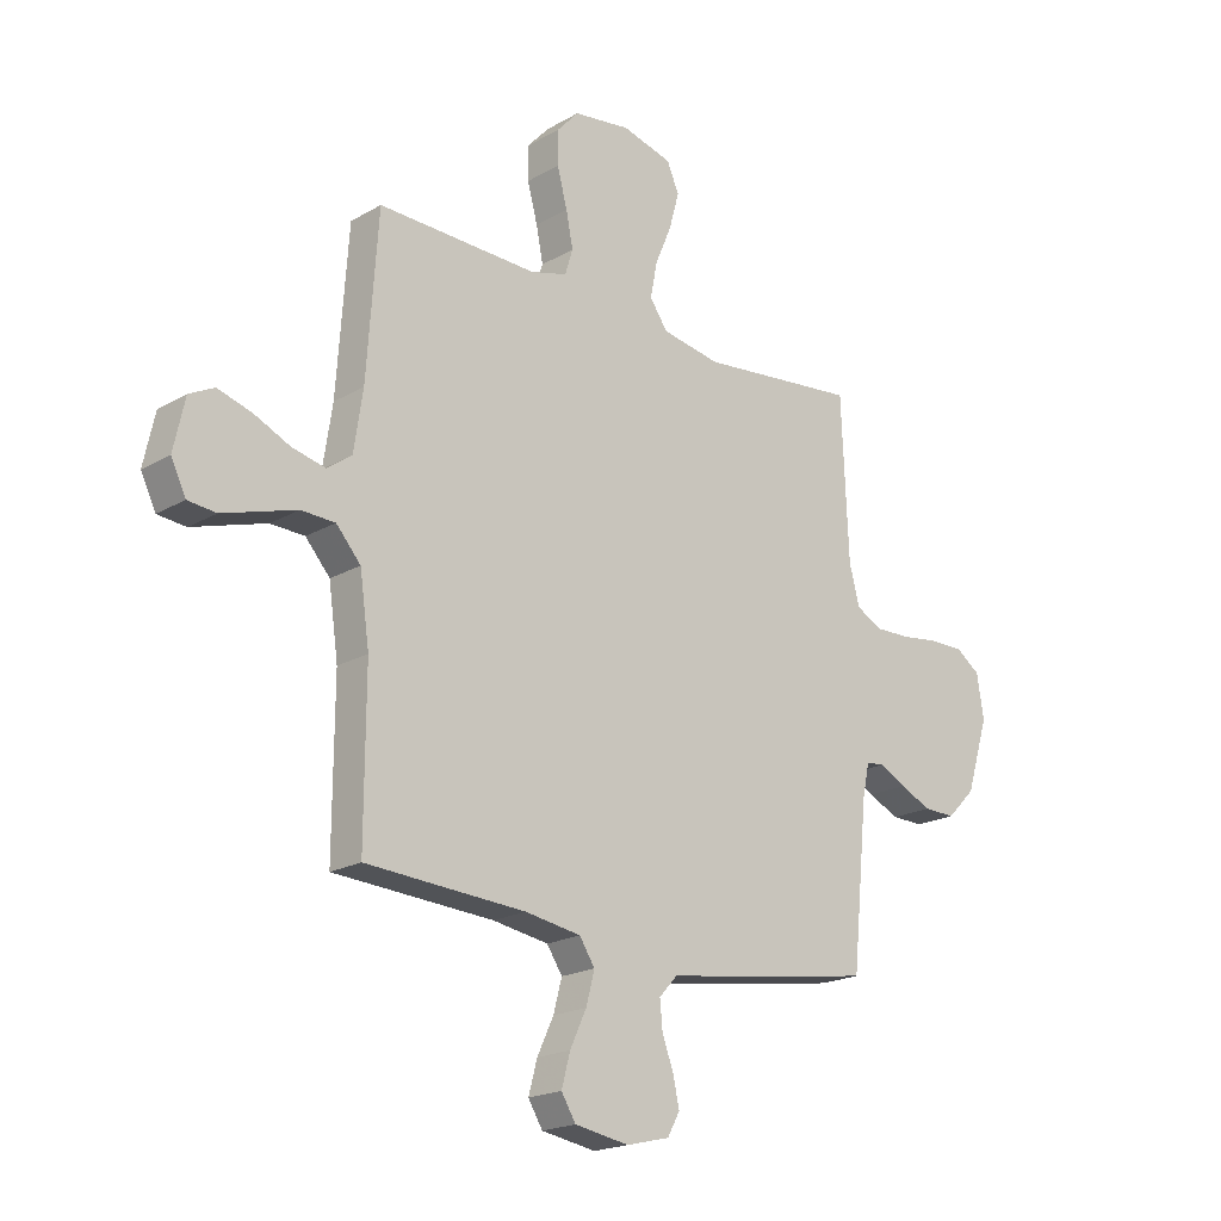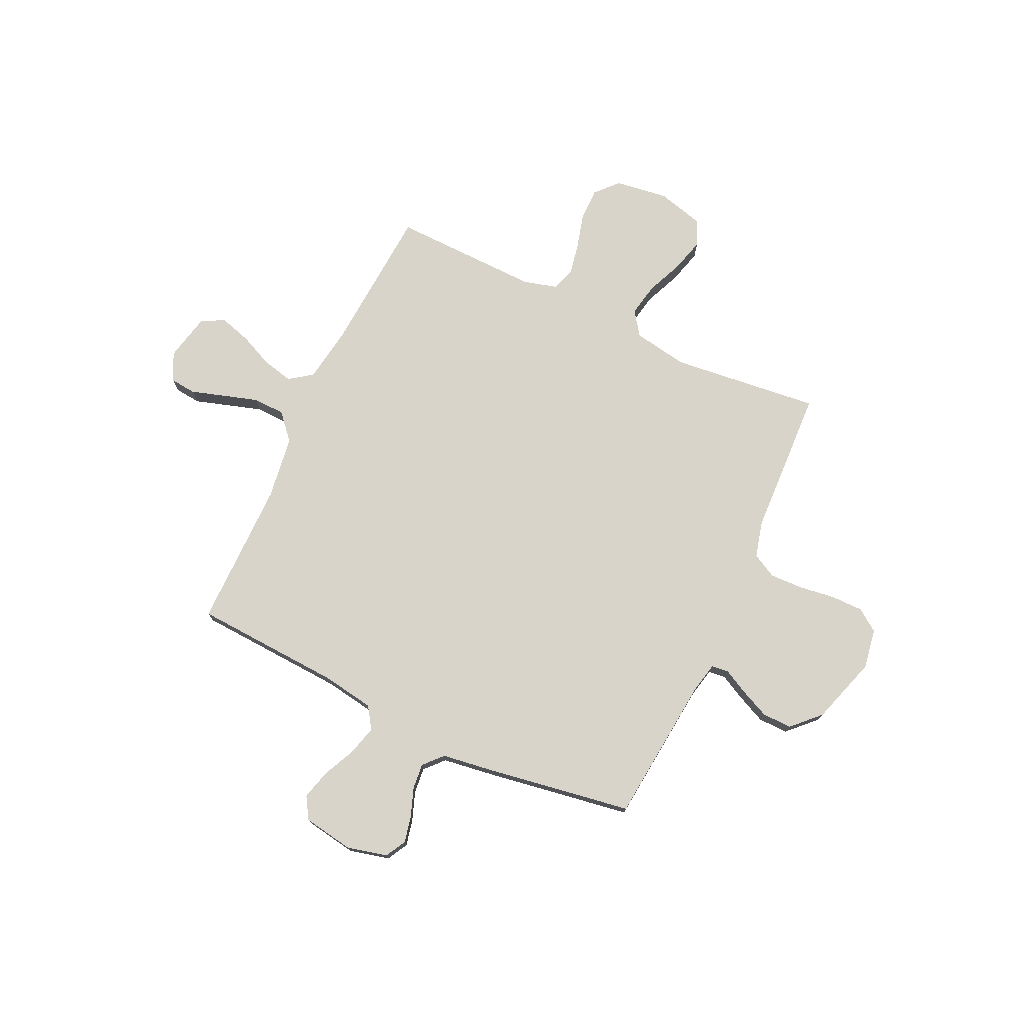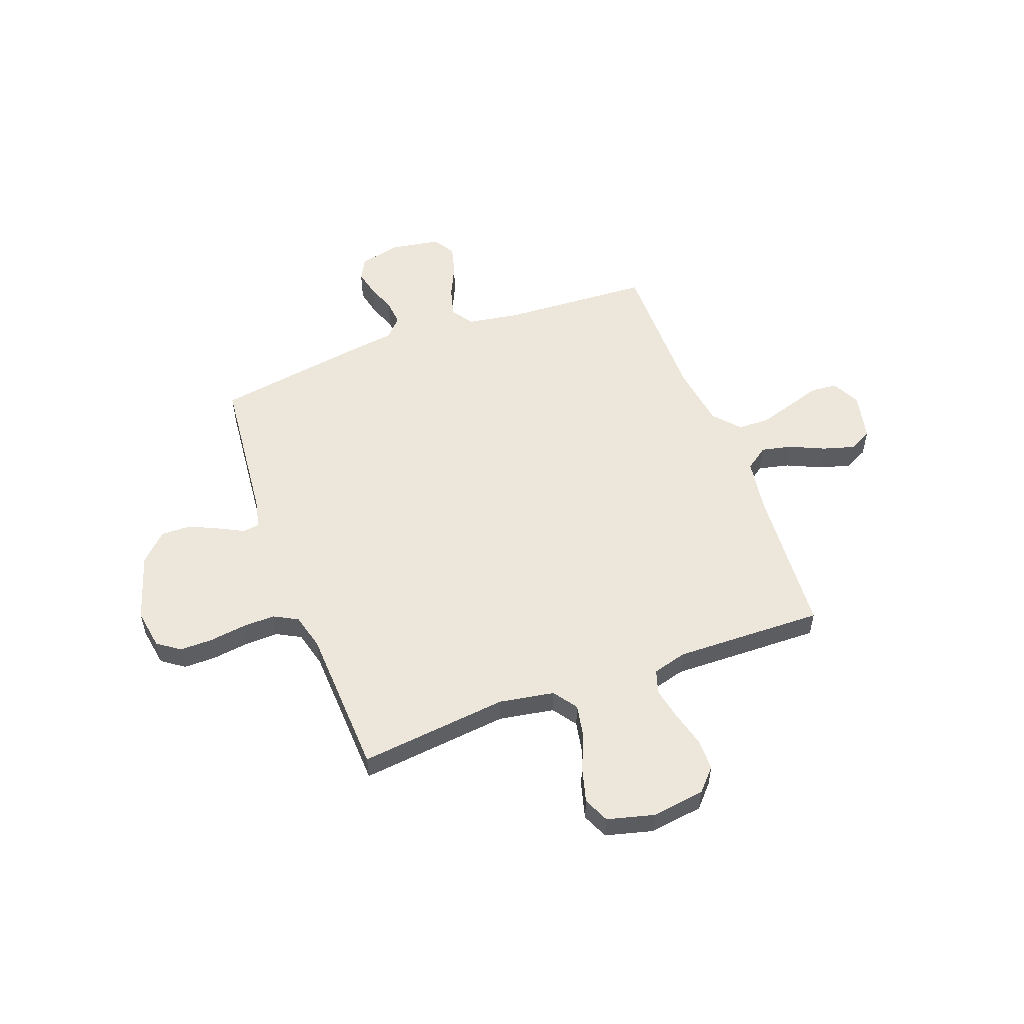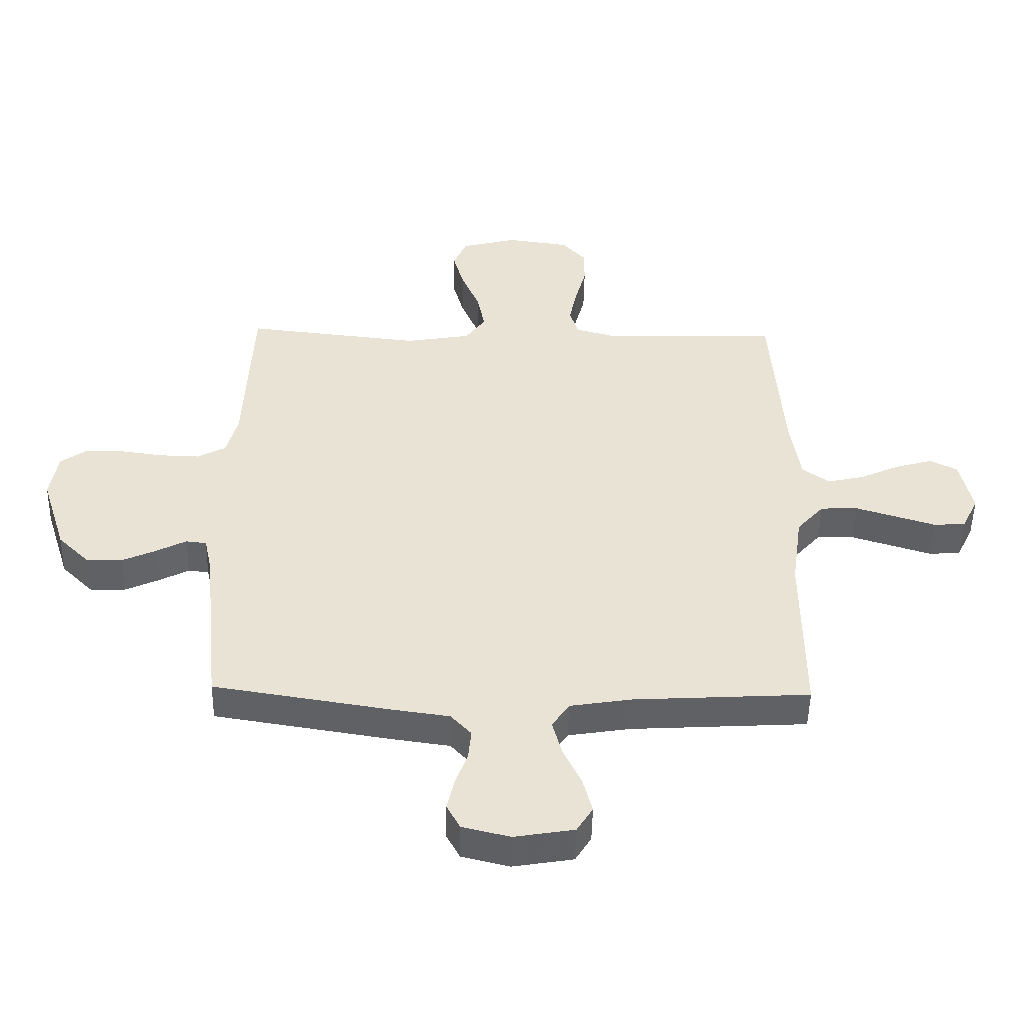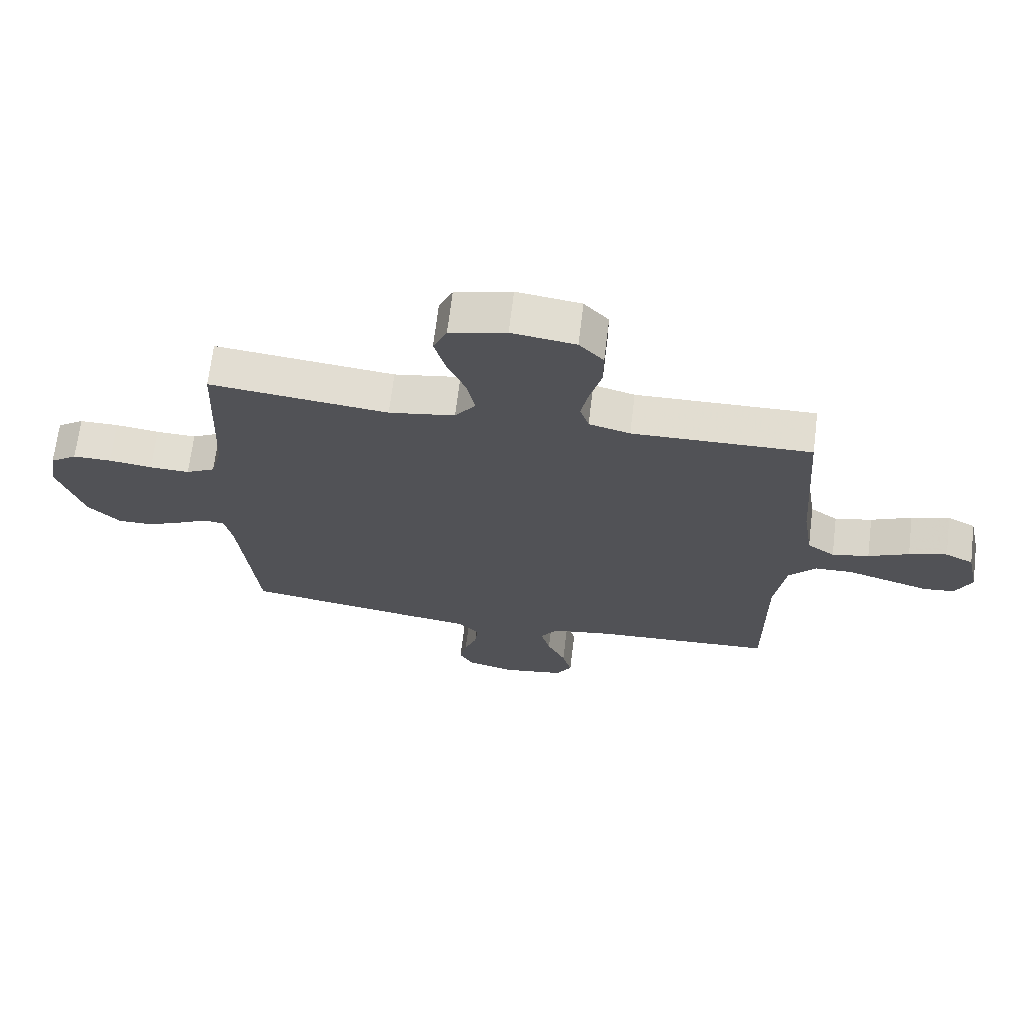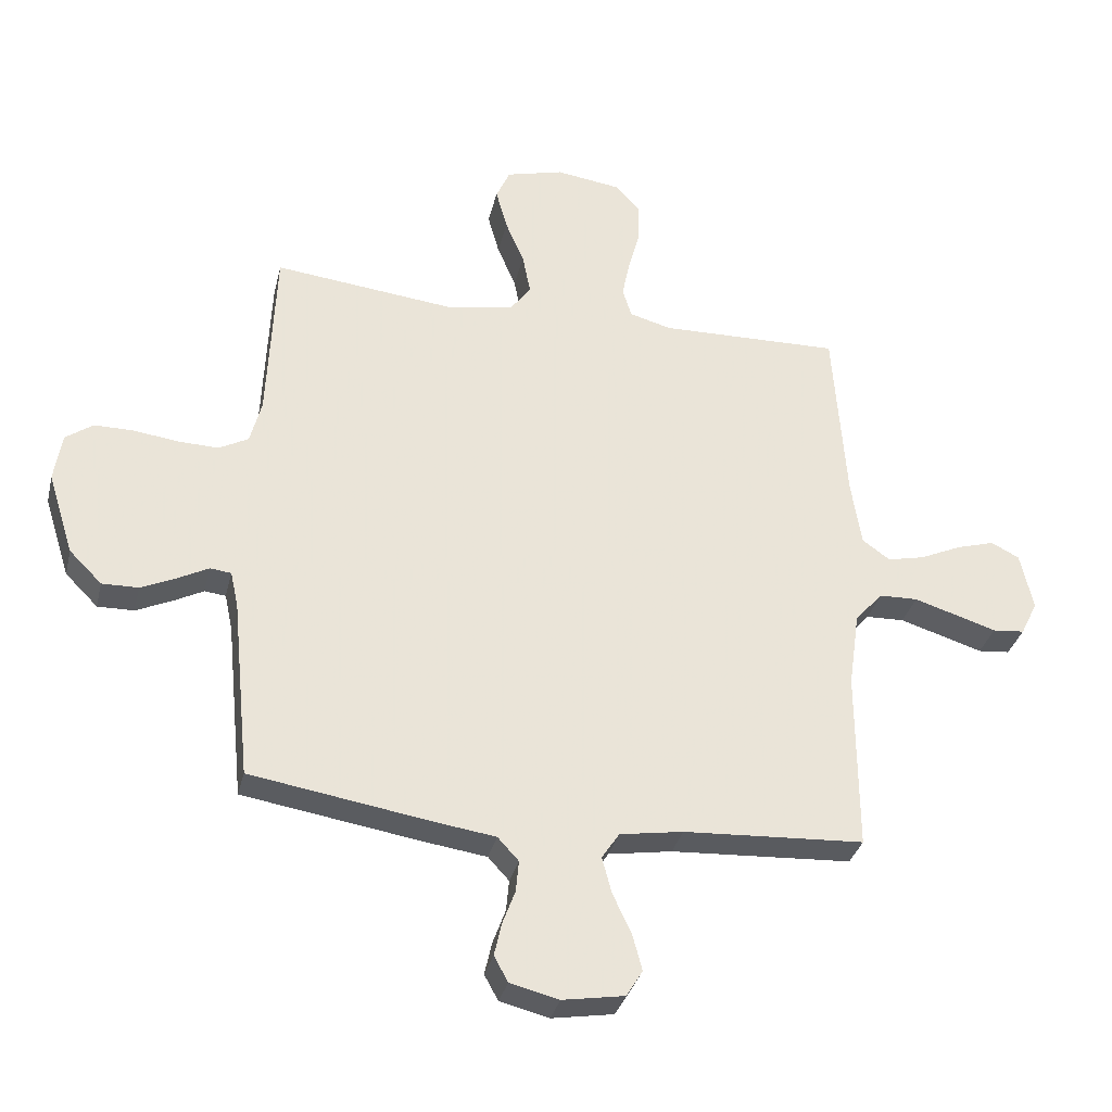
<metadata>
{"format":"obj","ext":"obj","renderer":"f3d","projection":"perspective","resolution":1024,"background":"white","views":[{"elev":-19.9,"azim":136.6,"up":"+Z"},{"elev":75.3,"azim":-154.9,"up":"+Y"},{"elev":54.1,"azim":-20.4,"up":"+Y"},{"elev":-49.3,"azim":-1.1,"up":"+Z"},{"elev":68.3,"azim":7.0,"up":"+Z"},{"elev":-33.3,"azim":-13.3,"up":"+Z"}]}
</metadata>
<code>
v 0.5 0.07 0.5
v 0.521 0.07 0.2
v 0.538 0.07 0.089
v 0.584 0.07 0.056
v 0.646 0.07 0.07
v 0.714 0.07 0.101
v 0.778 0.07 0.12
v 0.825 0.07 0.096
v 0.846 0.07 0
v 0.818 0.07 -0.057
v 0.765 0.07 -0.062
v 0.698 0.07 -0.041
v 0.627 0.07 -0.019
v 0.563 0.07 -0.021
v 0.517 0.07 -0.073
v 0.499 0.07 -0.2
v 0.5 0.07 -0.5
v 0.2 0.07 -0.517
v 0.095 0.07 -0.534
v 0.066 0.07 -0.578
v 0.082 0.07 -0.638
v 0.113 0.07 -0.704
v 0.129 0.07 -0.764
v 0.102 0.07 -0.808
v 0 0.07 -0.825
v -0.081 0.07 -0.805
v -0.104 0.07 -0.763
v -0.092 0.07 -0.709
v -0.071 0.07 -0.652
v -0.066 0.07 -0.6
v -0.101 0.07 -0.562
v -0.2 0.07 -0.548
v -0.5 0.07 -0.5
v -0.53 0.07 -0.2
v -0.543 0.07 -0.14
v -0.578 0.07 -0.136
v -0.628 0.07 -0.162
v -0.687 0.07 -0.189
v -0.747 0.07 -0.19
v -0.801 0.07 -0.136
v -0.844 0.07 0
v -0.831 0.07 0.081
v -0.786 0.07 0.113
v -0.721 0.07 0.113
v -0.648 0.07 0.103
v -0.581 0.07 0.101
v -0.532 0.07 0.127
v -0.513 0.07 0.2
v -0.5 0.07 0.5
v -0.2 0.07 0.467
v -0.089 0.07 0.486
v -0.055 0.07 0.534
v -0.068 0.07 0.601
v -0.099 0.07 0.674
v -0.118 0.07 0.743
v -0.095 0.07 0.795
v 0 0.07 0.82
v 0.107 0.07 0.805
v 0.148 0.07 0.76
v 0.148 0.07 0.696
v 0.129 0.07 0.625
v 0.116 0.07 0.56
v 0.131 0.07 0.512
v 0.2 0.07 0.493
v 0.5 0 0.5
v 0.521 0 0.2
v 0.538 0 0.089
v 0.584 0 0.056
v 0.646 0 0.07
v 0.714 0 0.101
v 0.778 0 0.12
v 0.825 0 0.096
v 0.846 0 0
v 0.818 0 -0.057
v 0.765 0 -0.062
v 0.698 0 -0.041
v 0.627 0 -0.019
v 0.563 0 -0.021
v 0.517 0 -0.073
v 0.499 0 -0.2
v 0.5 0 -0.5
v 0.2 0 -0.517
v 0.095 0 -0.534
v 0.066 0 -0.578
v 0.082 0 -0.638
v 0.113 0 -0.704
v 0.129 0 -0.764
v 0.102 0 -0.808
v 0 0 -0.825
v -0.081 0 -0.805
v -0.104 0 -0.763
v -0.092 0 -0.709
v -0.071 0 -0.652
v -0.066 0 -0.6
v -0.101 0 -0.562
v -0.2 0 -0.548
v -0.5 0 -0.5
v -0.53 0 -0.2
v -0.543 0 -0.14
v -0.578 0 -0.136
v -0.628 0 -0.162
v -0.687 0 -0.189
v -0.747 0 -0.19
v -0.801 0 -0.136
v -0.844 0 0
v -0.831 0 0.081
v -0.786 0 0.113
v -0.721 0 0.113
v -0.648 0 0.103
v -0.581 0 0.101
v -0.532 0 0.127
v -0.513 0 0.2
v -0.5 0 0.5
v -0.2 0 0.467
v -0.089 0 0.486
v -0.055 0 0.534
v -0.068 0 0.601
v -0.099 0 0.674
v -0.118 0 0.743
v -0.095 0 0.795
v 0 0 0.82
v 0.107 0 0.805
v 0.148 0 0.76
v 0.148 0 0.696
v 0.129 0 0.625
v 0.116 0 0.56
v 0.131 0 0.512
v 0.2 0 0.493
f 58 59 60 61
f 58 61 62
f 57 58 62
f 56 57 62 63
f 53 54 55 56
f 52 53 56 63
f 48 49 50
f 47 48 50 51
f 42 43 44 45
f 42 45 46
f 41 42 46
f 40 41 46
f 39 40 46 47
f 36 37 38 39
f 31 32 33 34
f 31 34 35
f 26 27 28 29
f 26 29 30
f 25 26 30
f 24 25 30
f 21 22 23 24
f 20 21 24 30
f 19 20 30 31
f 16 17 18
f 15 16 18 19
f 14 15 19 31
f 9 10 11 12
f 9 12 13
f 8 9 13 14
f 5 6 7 8
f 4 5 8 14
f 64 1 2
f 64 2 3
f 51 52 63 64
f 51 64 3
f 36 39 47 51
f 35 36 51 3
f 14 31 35
f 3 4 14 35
f 125 124 123 122
f 126 125 122
f 126 122 121
f 127 126 121 120
f 120 119 118 117
f 127 120 117 116
f 114 113 112
f 115 114 112 111
f 109 108 107 106
f 110 109 106
f 110 106 105
f 110 105 104
f 111 110 104 103
f 103 102 101 100
f 98 97 96 95
f 99 98 95
f 93 92 91 90
f 94 93 90
f 94 90 89
f 94 89 88
f 88 87 86 85
f 94 88 85 84
f 95 94 84 83
f 82 81 80
f 83 82 80 79
f 95 83 79 78
f 76 75 74 73
f 77 76 73
f 78 77 73 72
f 72 71 70 69
f 78 72 69 68
f 66 65 128
f 67 66 128
f 128 127 116 115
f 67 128 115
f 115 111 103 100
f 67 115 100 99
f 99 95 78
f 99 78 68 67
f 1 65 66 2
f 2 66 67 3
f 3 67 68 4
f 4 68 69 5
f 5 69 70 6
f 6 70 71 7
f 7 71 72 8
f 8 72 73 9
f 9 73 74 10
f 10 74 75 11
f 11 75 76 12
f 12 76 77 13
f 13 77 78 14
f 14 78 79 15
f 15 79 80 16
f 16 80 81 17
f 17 81 82 18
f 18 82 83 19
f 19 83 84 20
f 20 84 85 21
f 21 85 86 22
f 22 86 87 23
f 23 87 88 24
f 24 88 89 25
f 25 89 90 26
f 26 90 91 27
f 27 91 92 28
f 28 92 93 29
f 29 93 94 30
f 30 94 95 31
f 31 95 96 32
f 32 96 97 33
f 33 97 98 34
f 34 98 99 35
f 35 99 100 36
f 36 100 101 37
f 37 101 102 38
f 38 102 103 39
f 39 103 104 40
f 40 104 105 41
f 41 105 106 42
f 42 106 107 43
f 43 107 108 44
f 44 108 109 45
f 45 109 110 46
f 46 110 111 47
f 47 111 112 48
f 48 112 113 49
f 49 113 114 50
f 50 114 115 51
f 51 115 116 52
f 52 116 117 53
f 53 117 118 54
f 54 118 119 55
f 55 119 120 56
f 56 120 121 57
f 57 121 122 58
f 58 122 123 59
f 59 123 124 60
f 60 124 125 61
f 61 125 126 62
f 62 126 127 63
f 63 127 128 64
f 64 128 65 1

</code>
